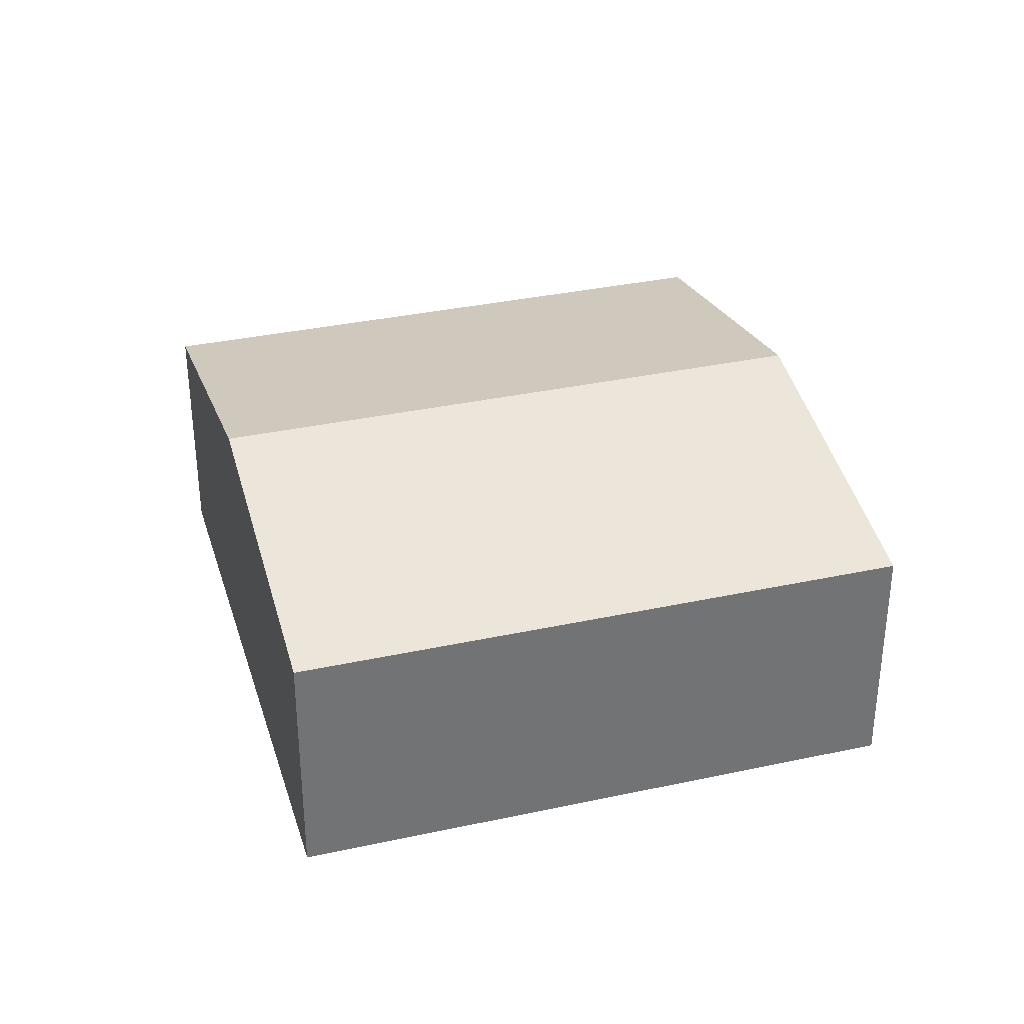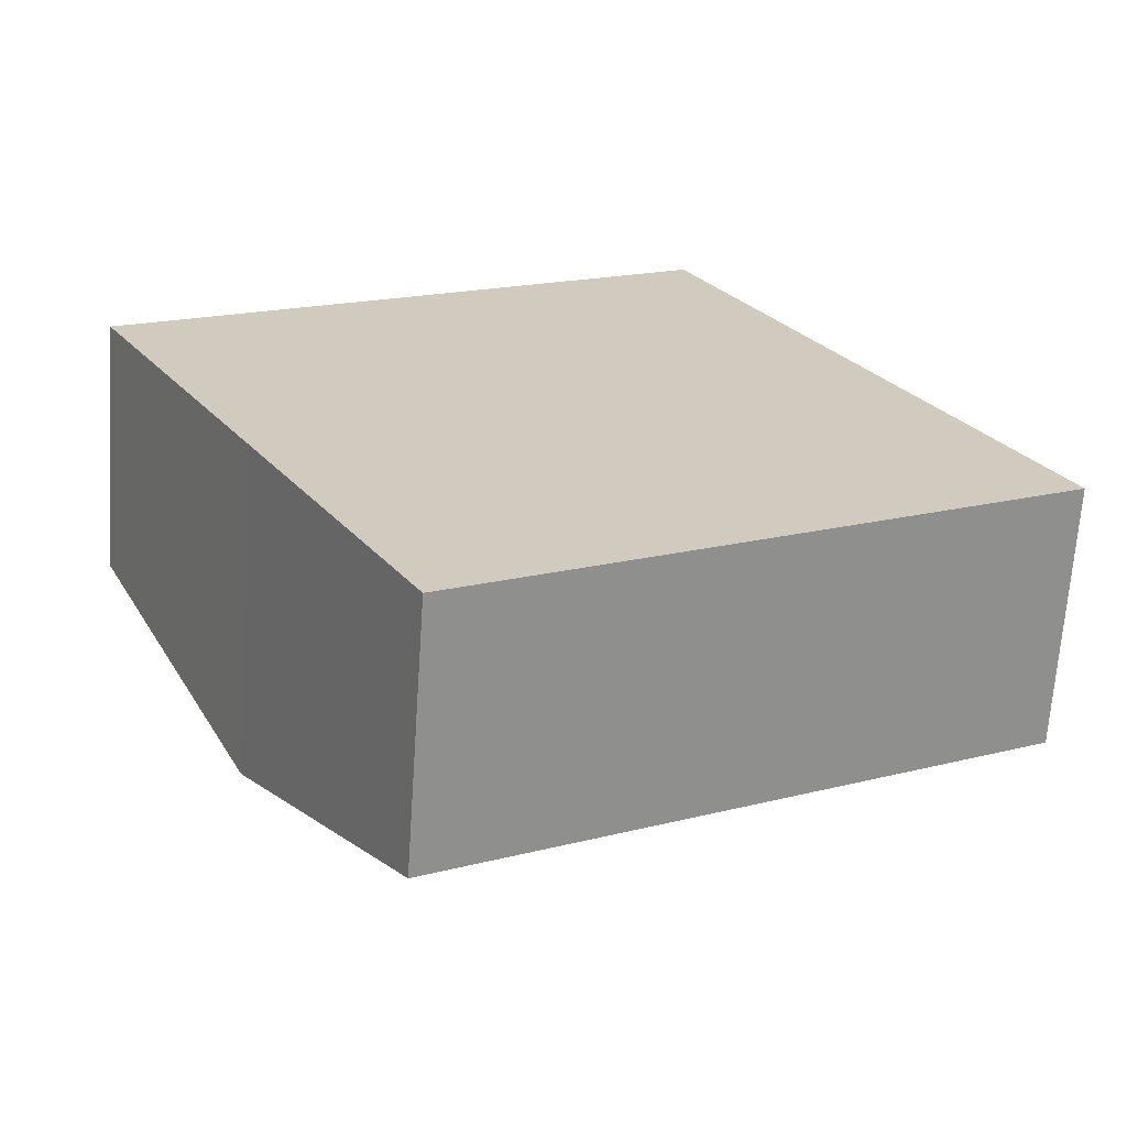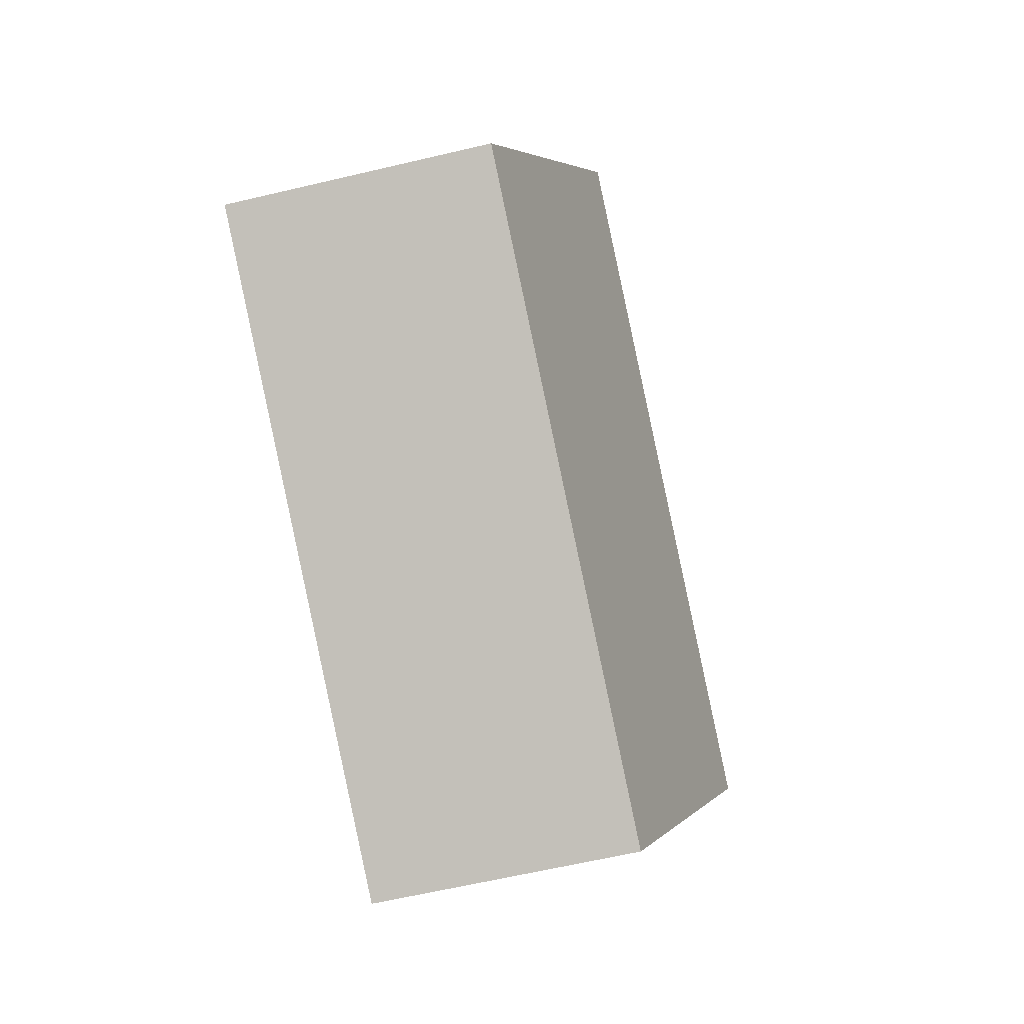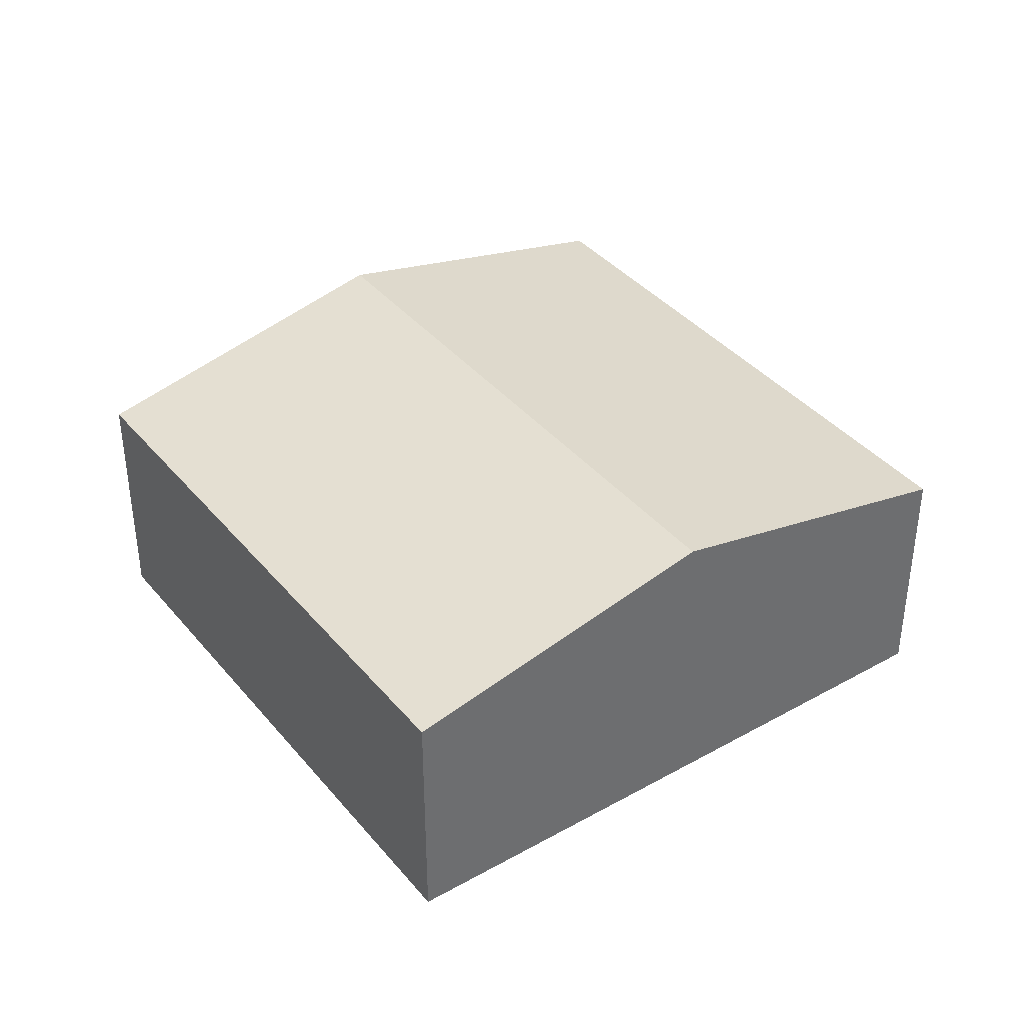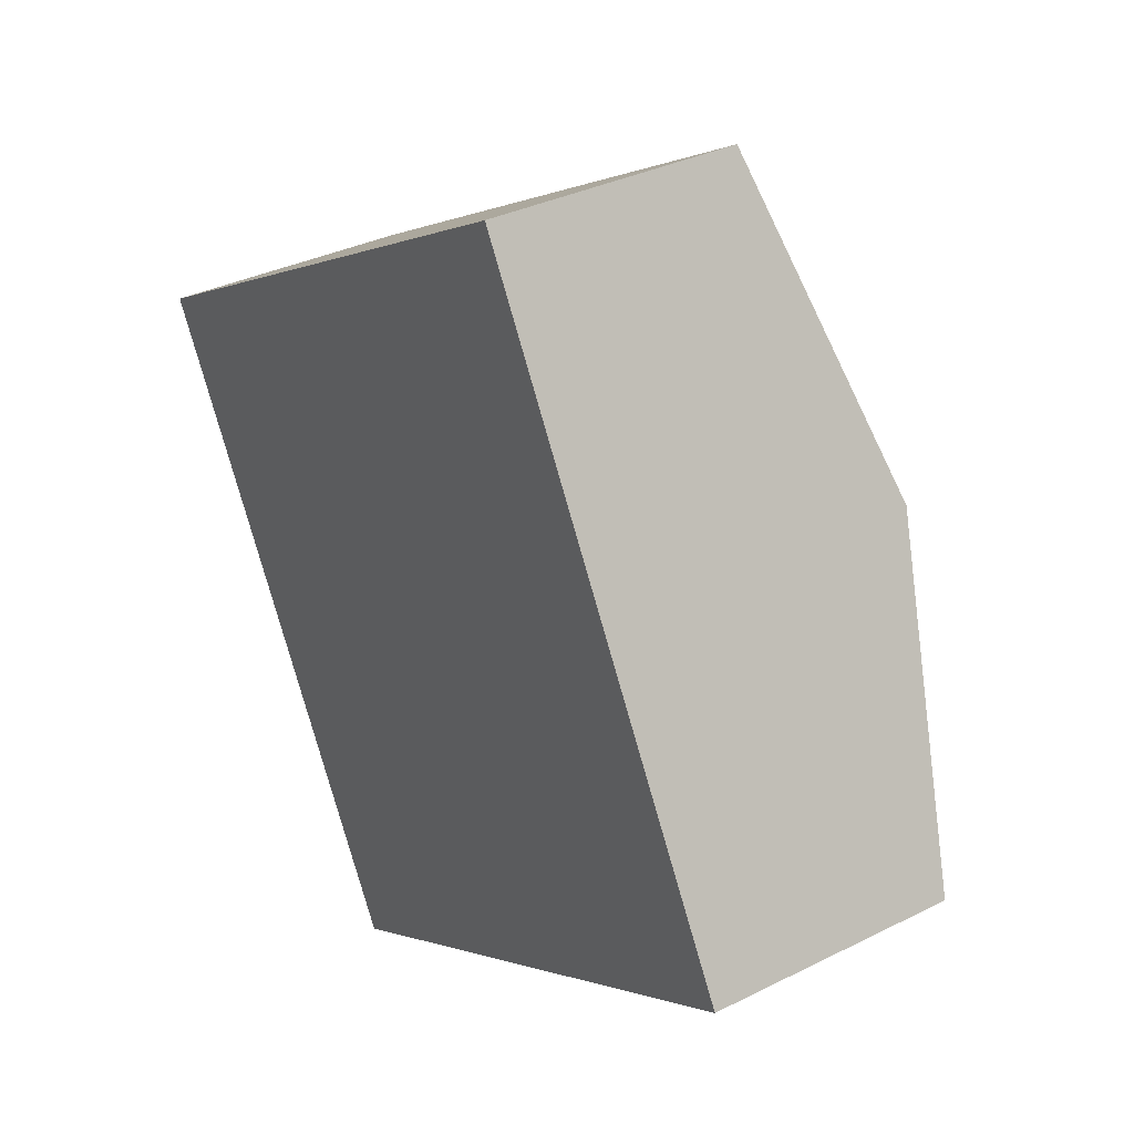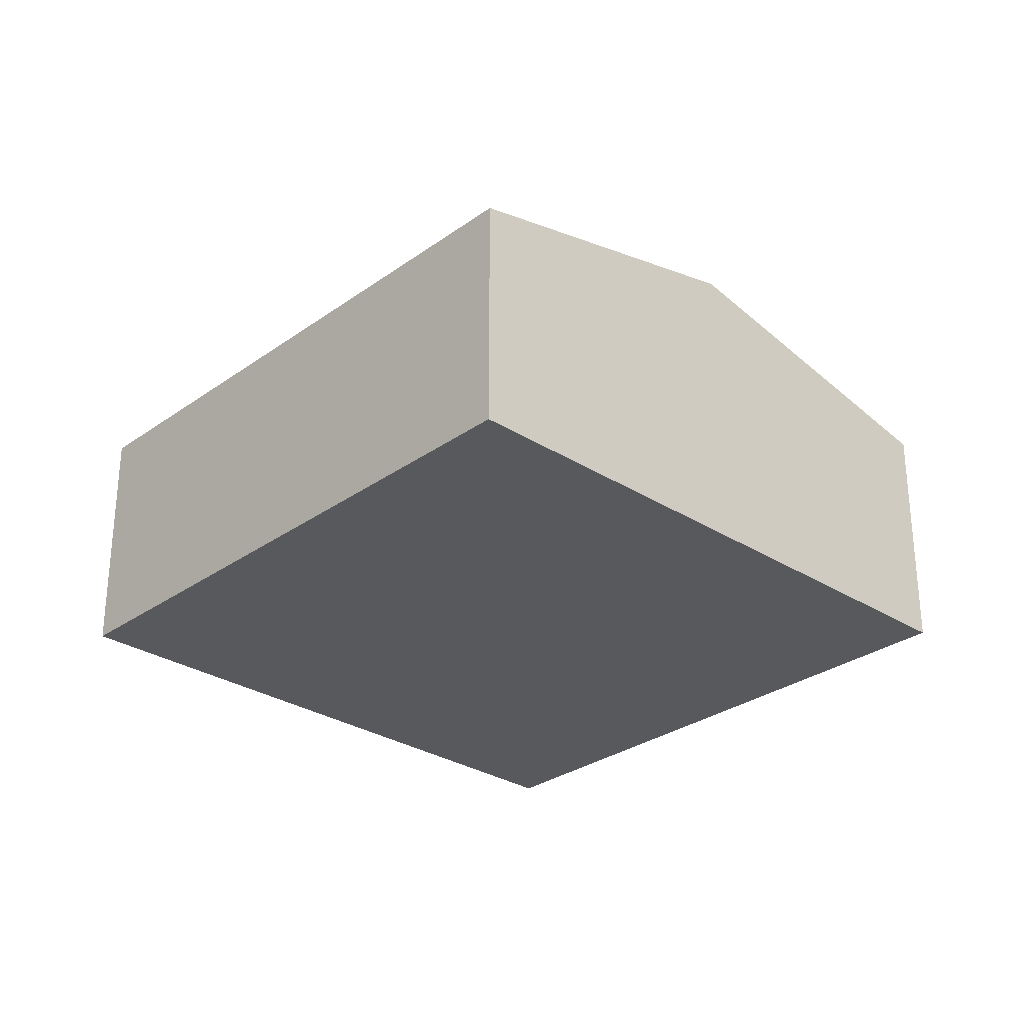
<metadata>
{"format":"obj","ext":"obj","renderer":"f3d","projection":"perspective","resolution":1024,"background":"white","views":[{"elev":34.4,"azim":134.5,"up":"+Y"},{"elev":-67.0,"azim":-3.9,"up":"+Z"},{"elev":-60.6,"azim":103.7,"up":"+Z"},{"elev":38.7,"azim":25.6,"up":"+Y"},{"elev":33.6,"azim":55.5,"up":"+Z"},{"elev":-29.2,"azim":-162.6,"up":"+Y"}]}
</metadata>
<code>
v  2.999 2.275 -5.357
v  6.658 2.913 0.208
v  8.157 2.275 -2.47
v  1.5 2.913 -2.679
v  5.158 2.275 2.887
v  0 2.275 1.393e-16
v  0 0 0
v  5.158 -1.768e-16 2.887
v  6.658 -1.274e-17 0.208
v  8.157 1.512e-16 -2.47
v  2.999 3.28e-16 -5.357
v  1.5 1.64e-16 -2.679
g defaultobject
f 1 2 3
f 2 1 4
f 5 4 6
f 4 5 2
f 7 5 6
f 5 7 8
f 8 2 5
f 2 8 9
f 2 9 3
f 3 9 10
f 10 1 3
f 1 10 11
f 4 7 6
f 7 4 12
f 12 4 1
f 12 1 11
f 9 11 10
f 11 9 8
f 11 8 12
f 12 8 7

</code>
